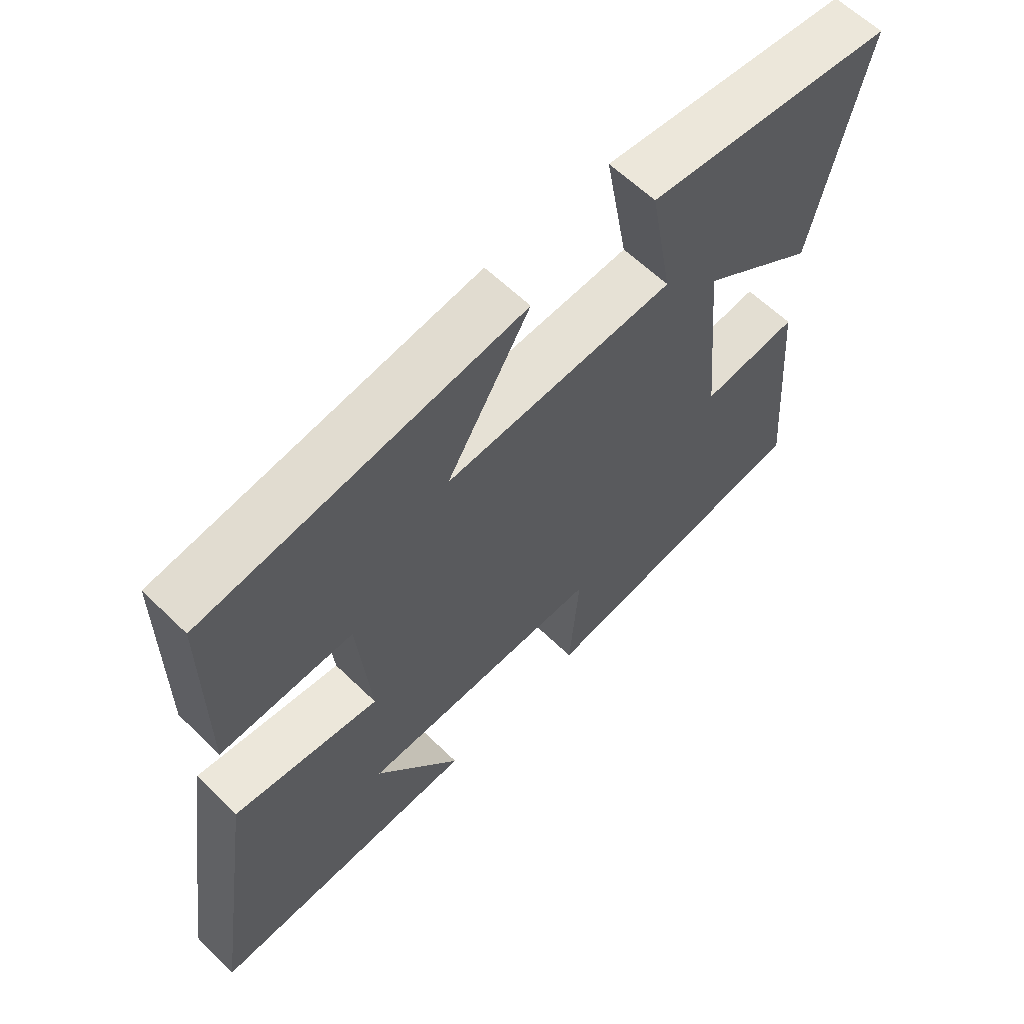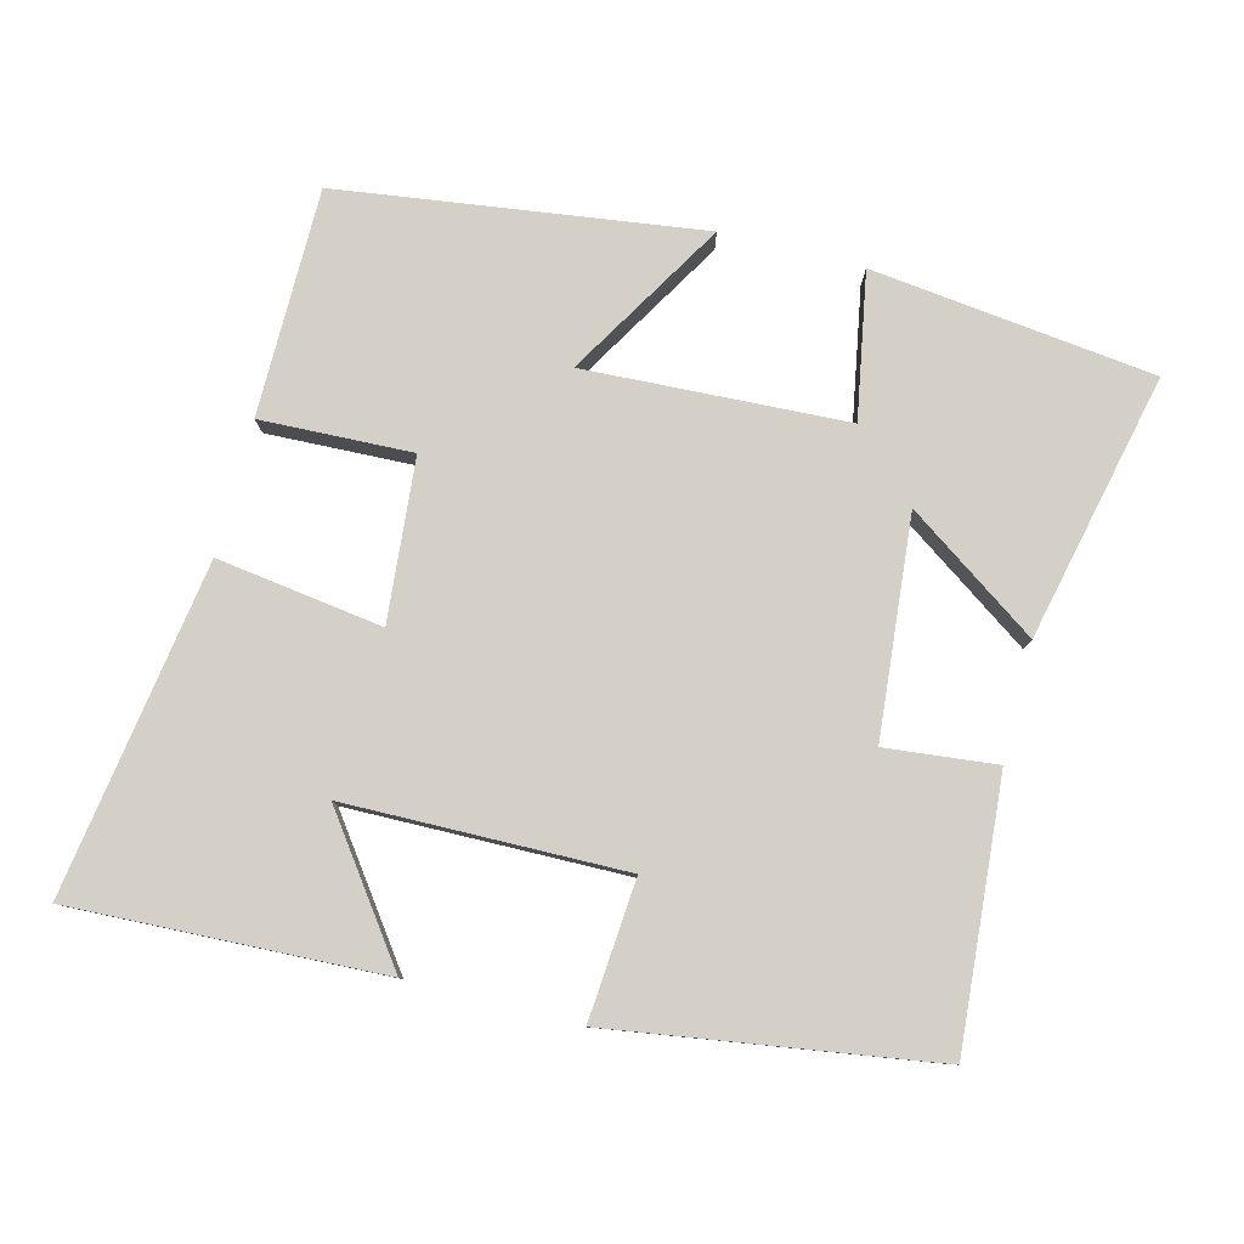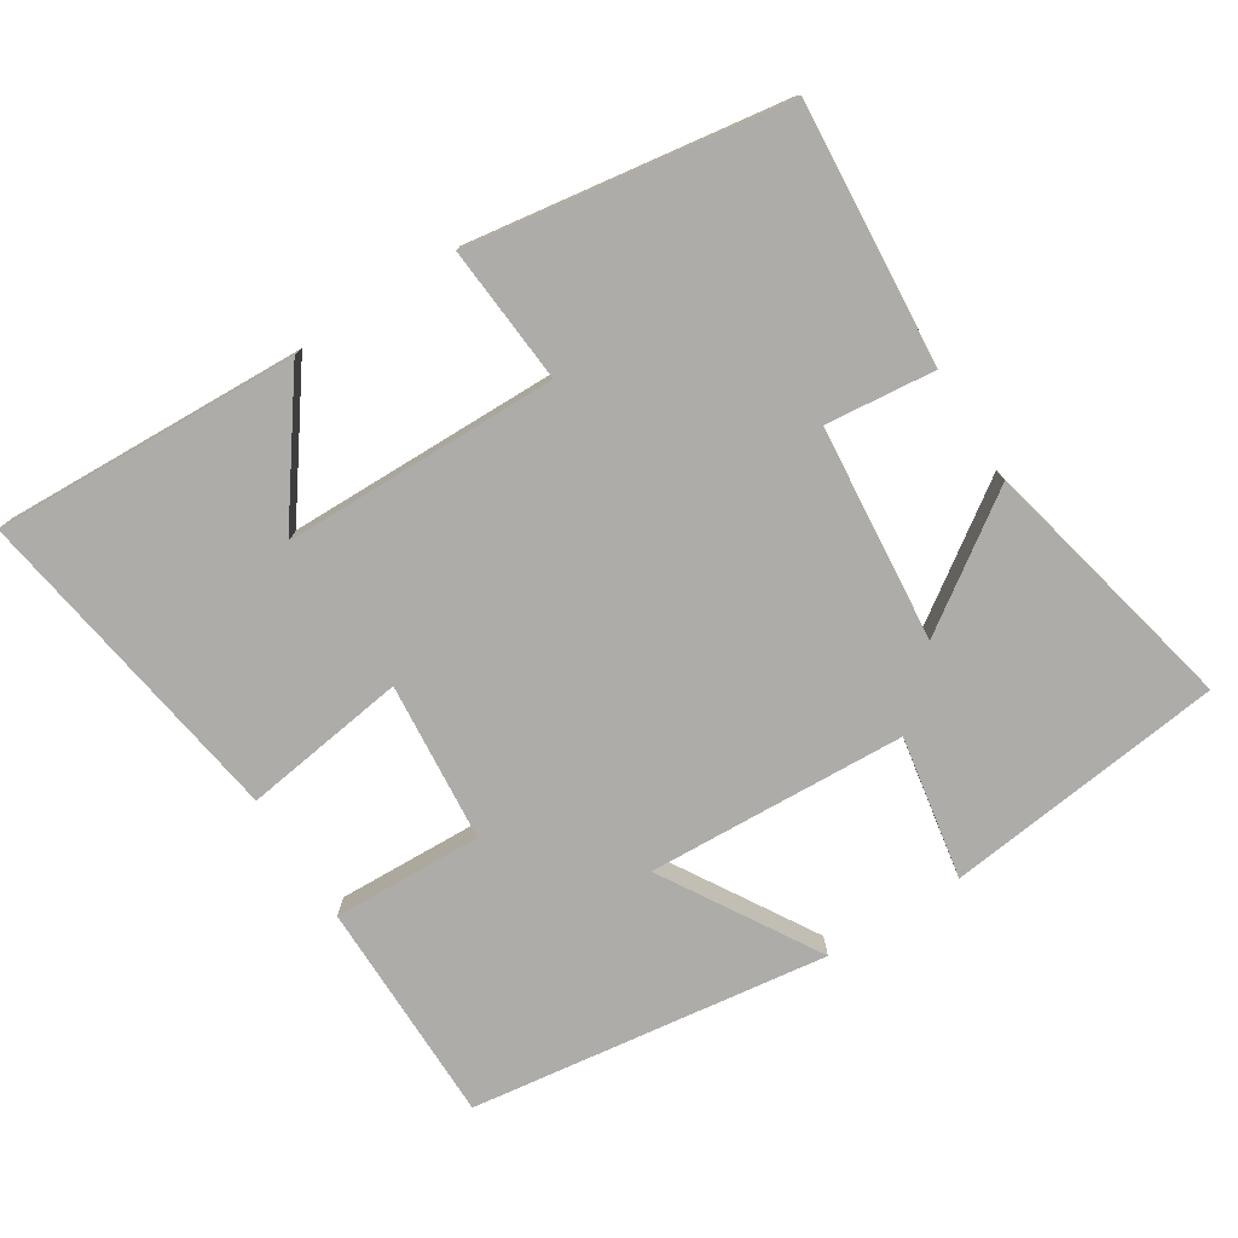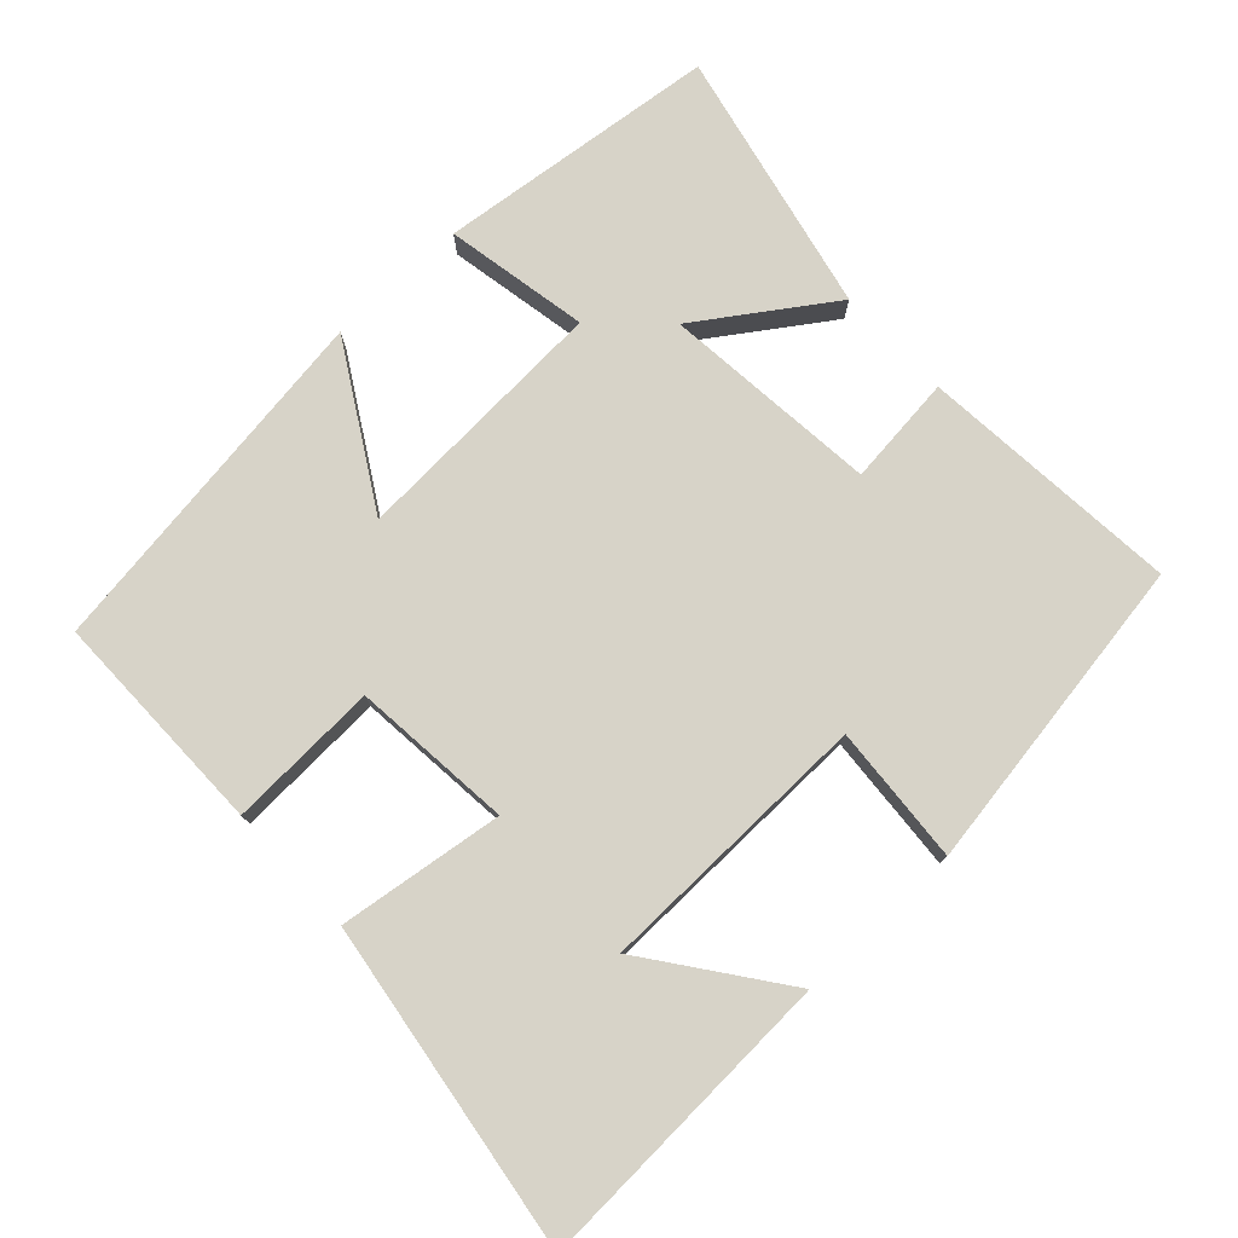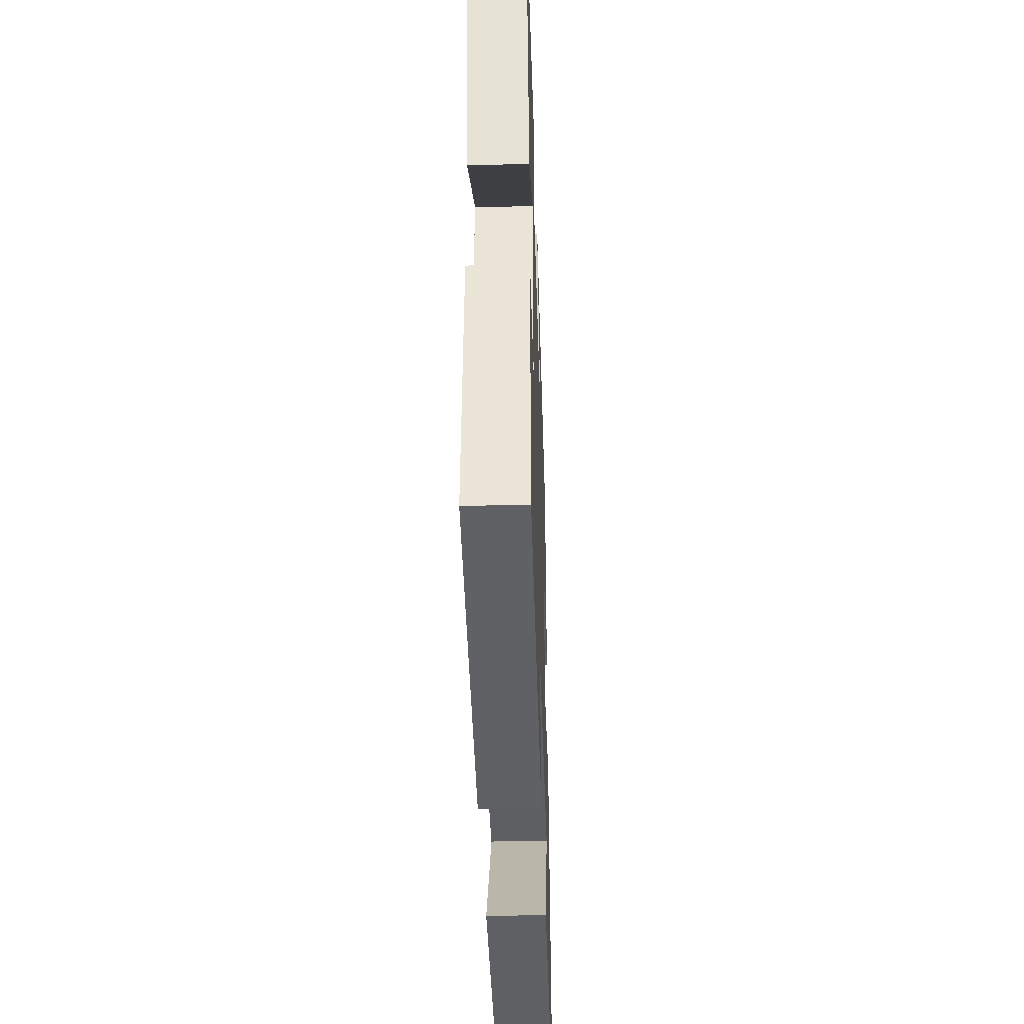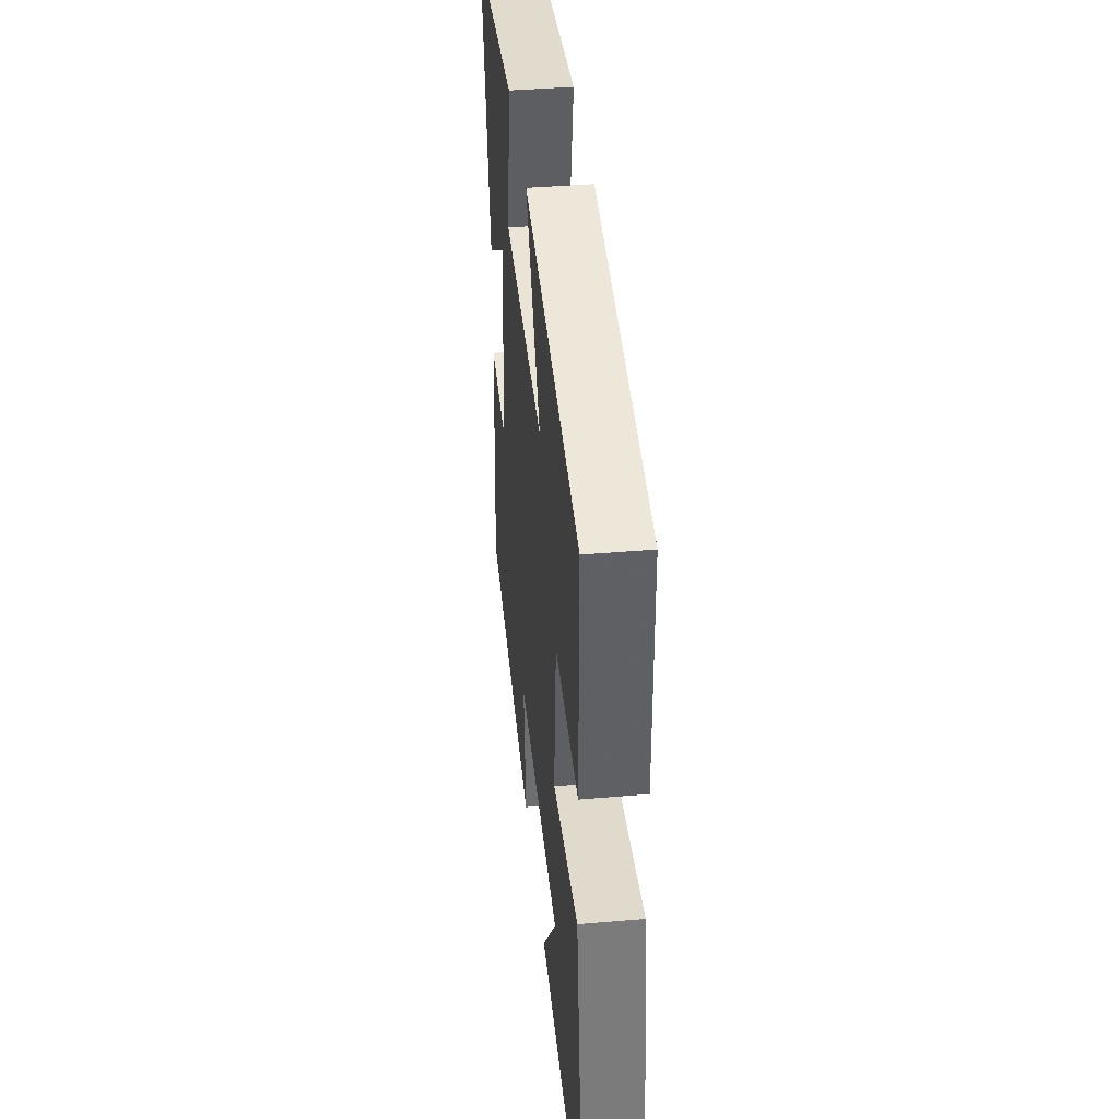
<metadata>
{"format":"obj","ext":"obj","renderer":"f3d","projection":"perspective","resolution":1024,"background":"white","views":[{"elev":61.2,"azim":134.7,"up":"+Z"},{"elev":80.0,"azim":-165.6,"up":"+Y"},{"elev":-76.6,"azim":-147.6,"up":"+Y"},{"elev":76.8,"azim":136.8,"up":"+Y"},{"elev":-39.6,"azim":-88.2,"up":"+Z"},{"elev":40.7,"azim":84.0,"up":"+Z"}]}
</metadata>
<code>
v 0.57 0.07 -0.518
v 0.144 0.07 -0.5
v 0.279 0.07 -0.315
v -0.103 0.07 -0.309
v -0.088 0.07 -0.5
v -0.529 0.07 -0.433
v -0.5 0.07 -0.071
v -0.348 0.07 -0.087
v -0.32 0.07 0.213
v -0.5 0.07 0.089
v -0.582 0.07 0.454
v -0.193 0.07 0.5
v -0.229 0.07 0.301
v 0.131 0.07 0.283
v 0.001 0.07 0.5
v 0.499 0.07 0.432
v 0.5 0.07 0.12
v 0.292 0.07 0.128
v 0.272 0.07 -0.094
v 0.5 0.07 -0.062
v 0.57 0 -0.518
v 0.144 0 -0.5
v 0.279 0 -0.315
v -0.103 0 -0.309
v -0.088 0 -0.5
v -0.529 0 -0.433
v -0.5 0 -0.071
v -0.348 0 -0.087
v -0.32 0 0.213
v -0.5 0 0.089
v -0.582 0 0.454
v -0.193 0 0.5
v -0.229 0 0.301
v 0.131 0 0.283
v 0.001 0 0.5
v 0.499 0 0.432
v 0.5 0 0.12
v 0.292 0 0.128
v 0.272 0 -0.094
v 0.5 0 -0.062
f 19 20 1
f 16 17 18
f 15 16 18
f 14 15 18
f 13 14 18 19
f 11 12 13
f 10 11 13
f 9 10 13
f 8 9 13 19
f 6 7 8
f 5 6 8
f 4 5 8
f 3 4 8 19
f 1 2 3
f 1 3 19
f 21 40 39
f 38 37 36
f 38 36 35
f 38 35 34
f 39 38 34 33
f 33 32 31
f 33 31 30
f 33 30 29
f 39 33 29 28
f 28 27 26
f 28 26 25
f 28 25 24
f 39 28 24 23
f 23 22 21
f 39 23 21
f 1 21 22 2
f 2 22 23 3
f 3 23 24 4
f 4 24 25 5
f 5 25 26 6
f 6 26 27 7
f 7 27 28 8
f 8 28 29 9
f 9 29 30 10
f 10 30 31 11
f 11 31 32 12
f 12 32 33 13
f 13 33 34 14
f 14 34 35 15
f 15 35 36 16
f 16 36 37 17
f 17 37 38 18
f 18 38 39 19
f 19 39 40 20
f 20 40 21 1

</code>
